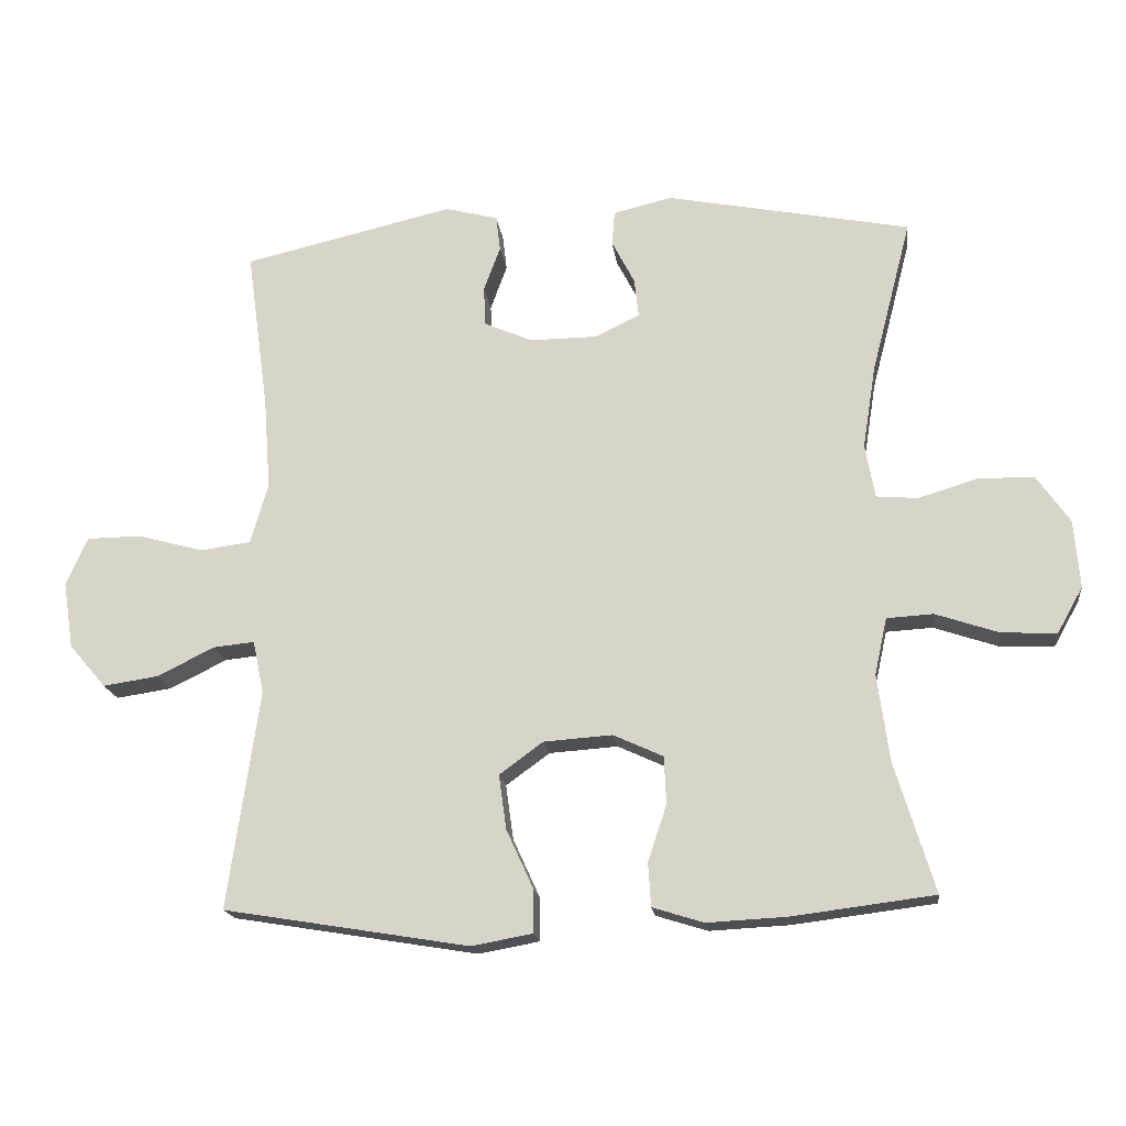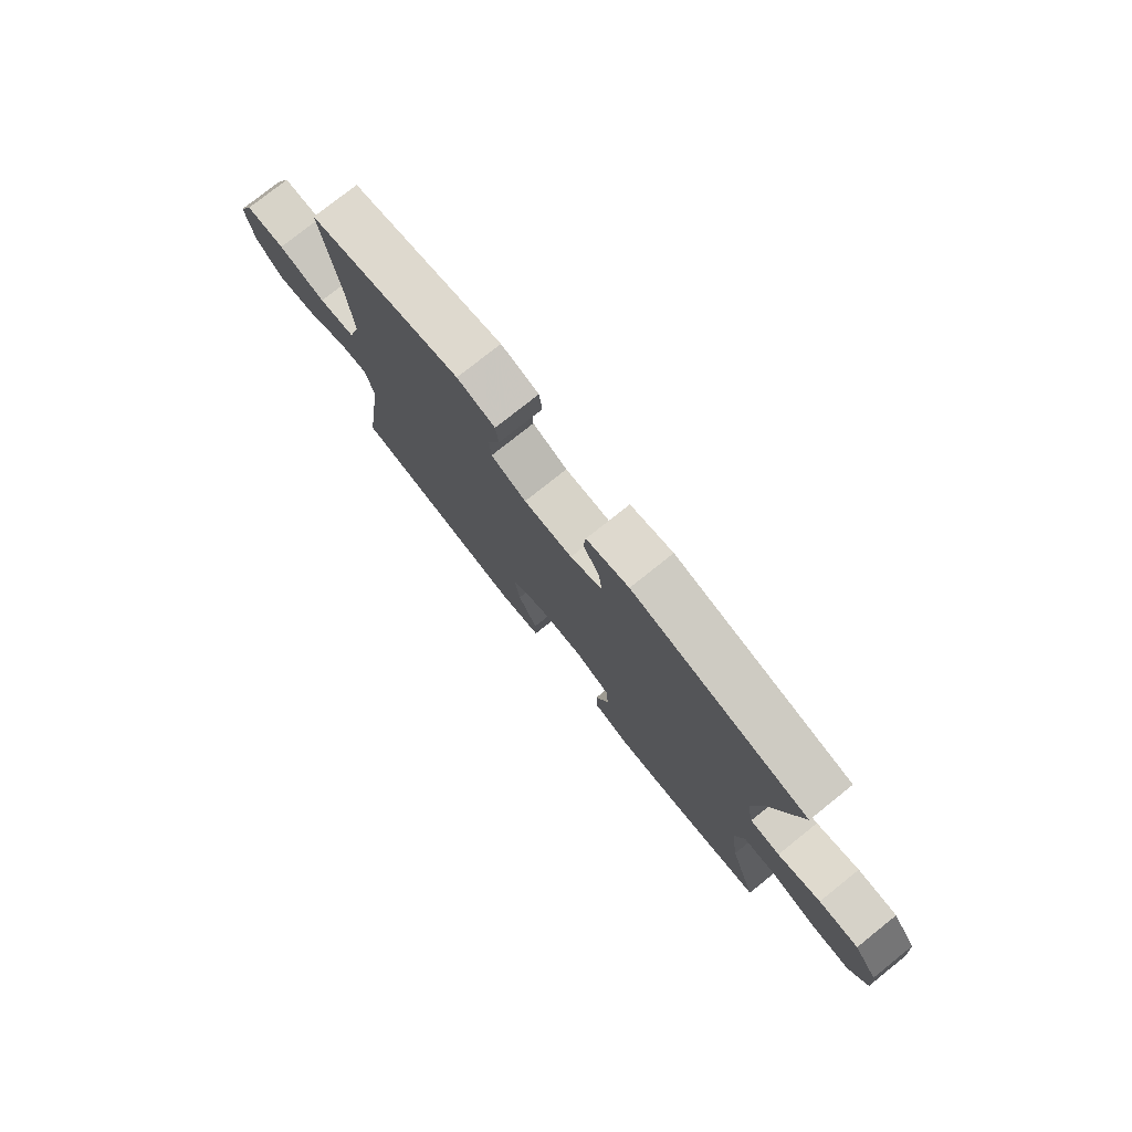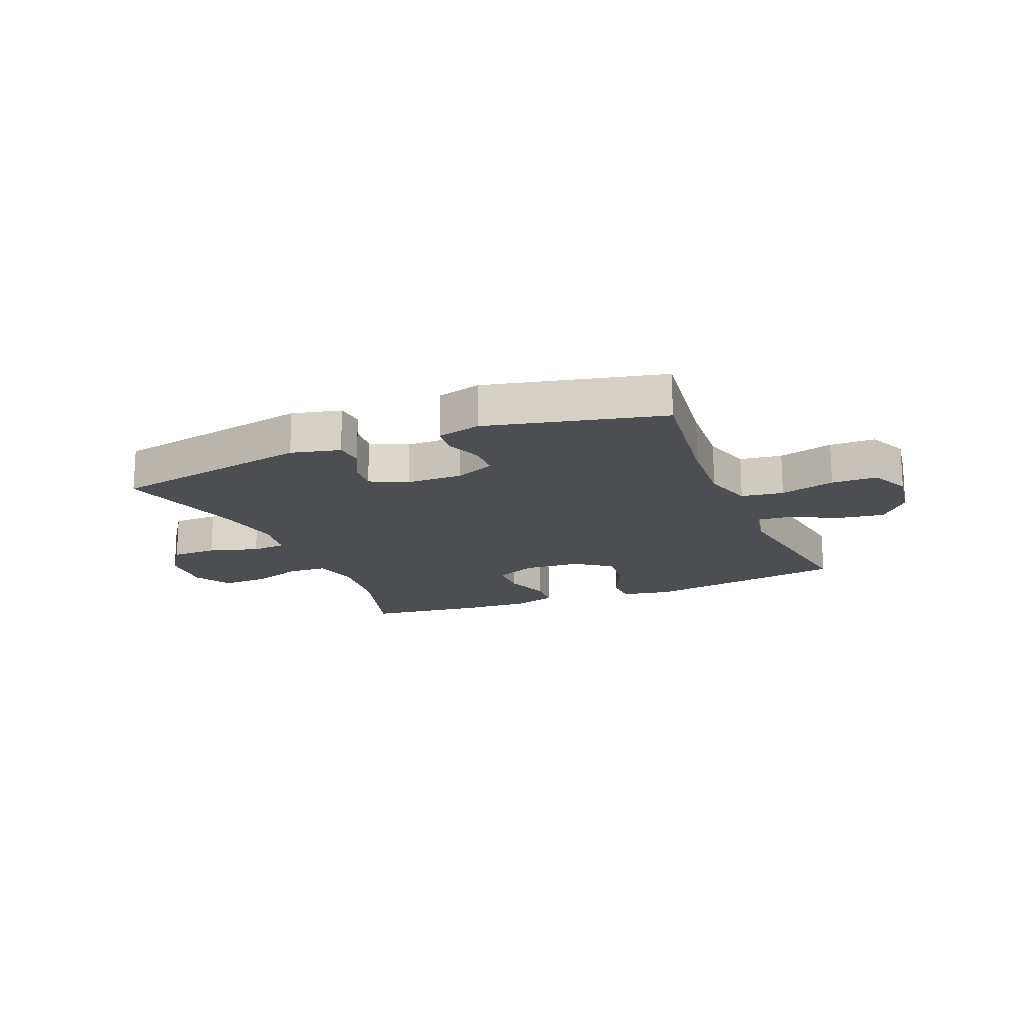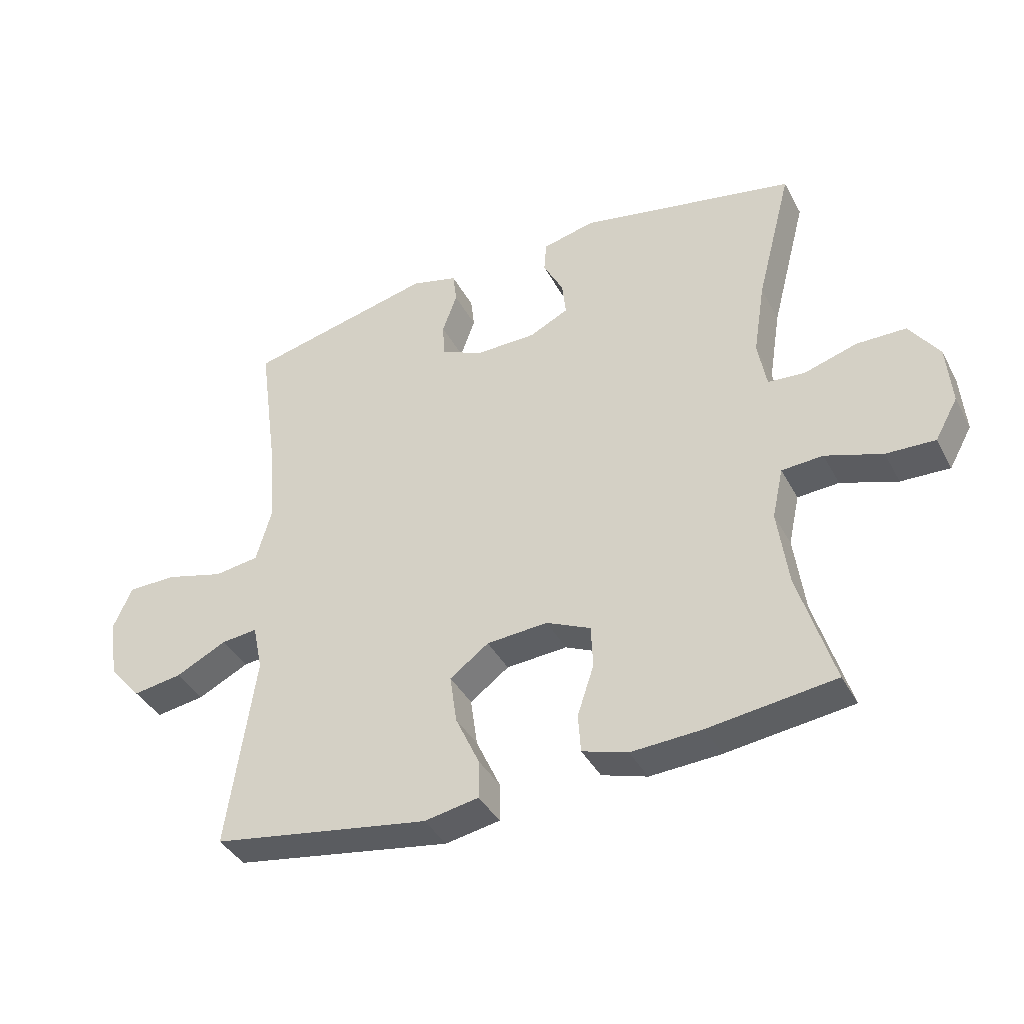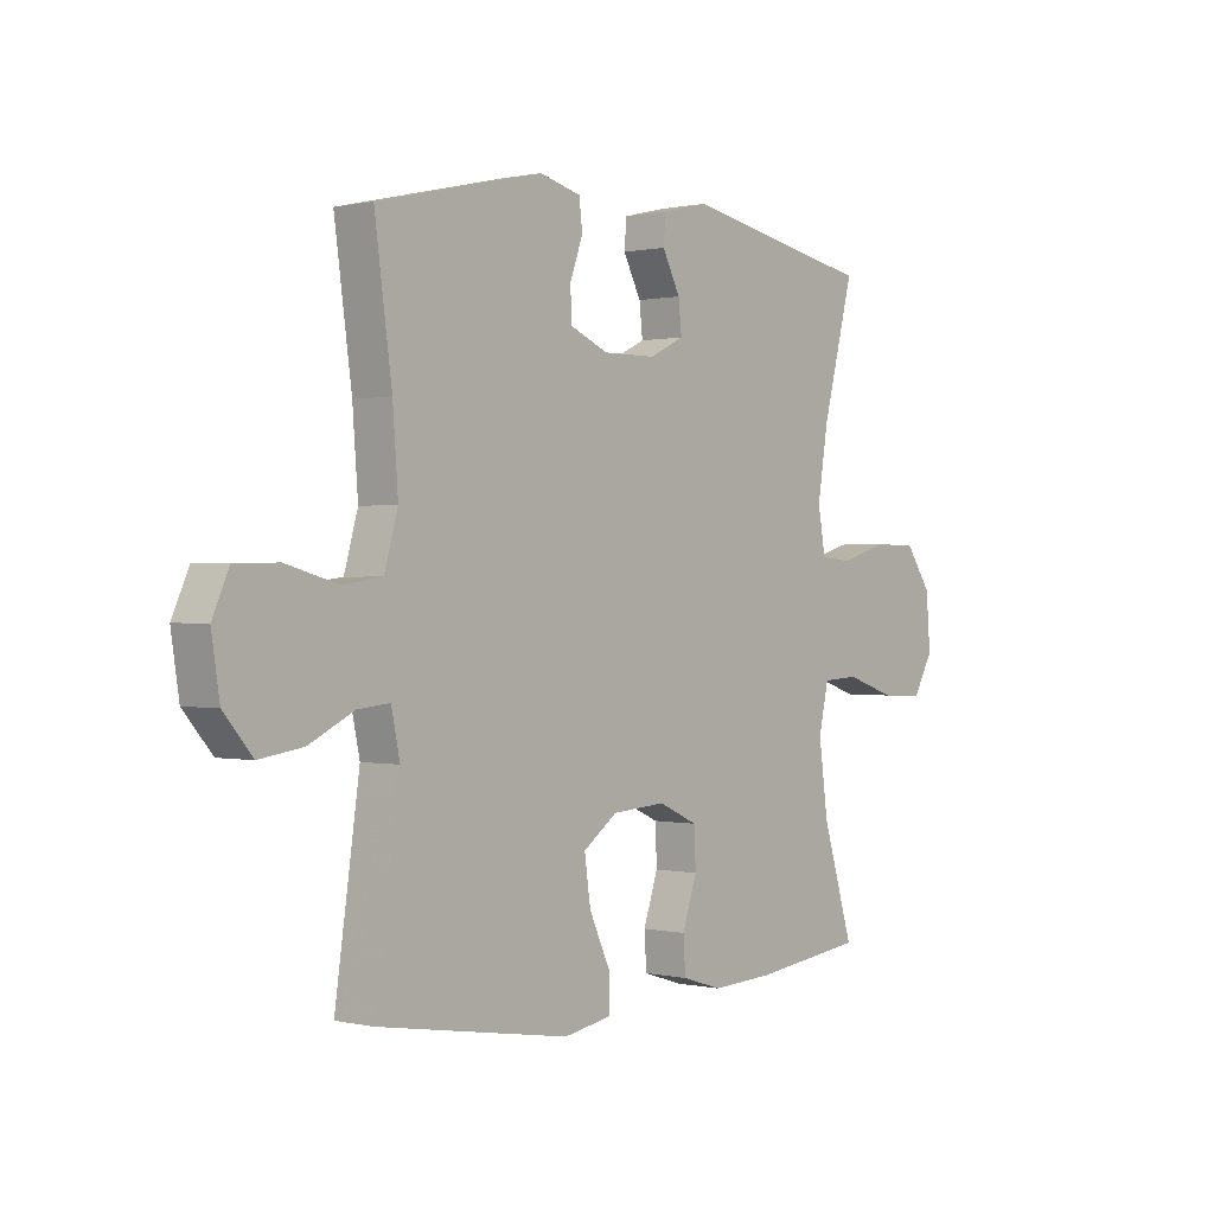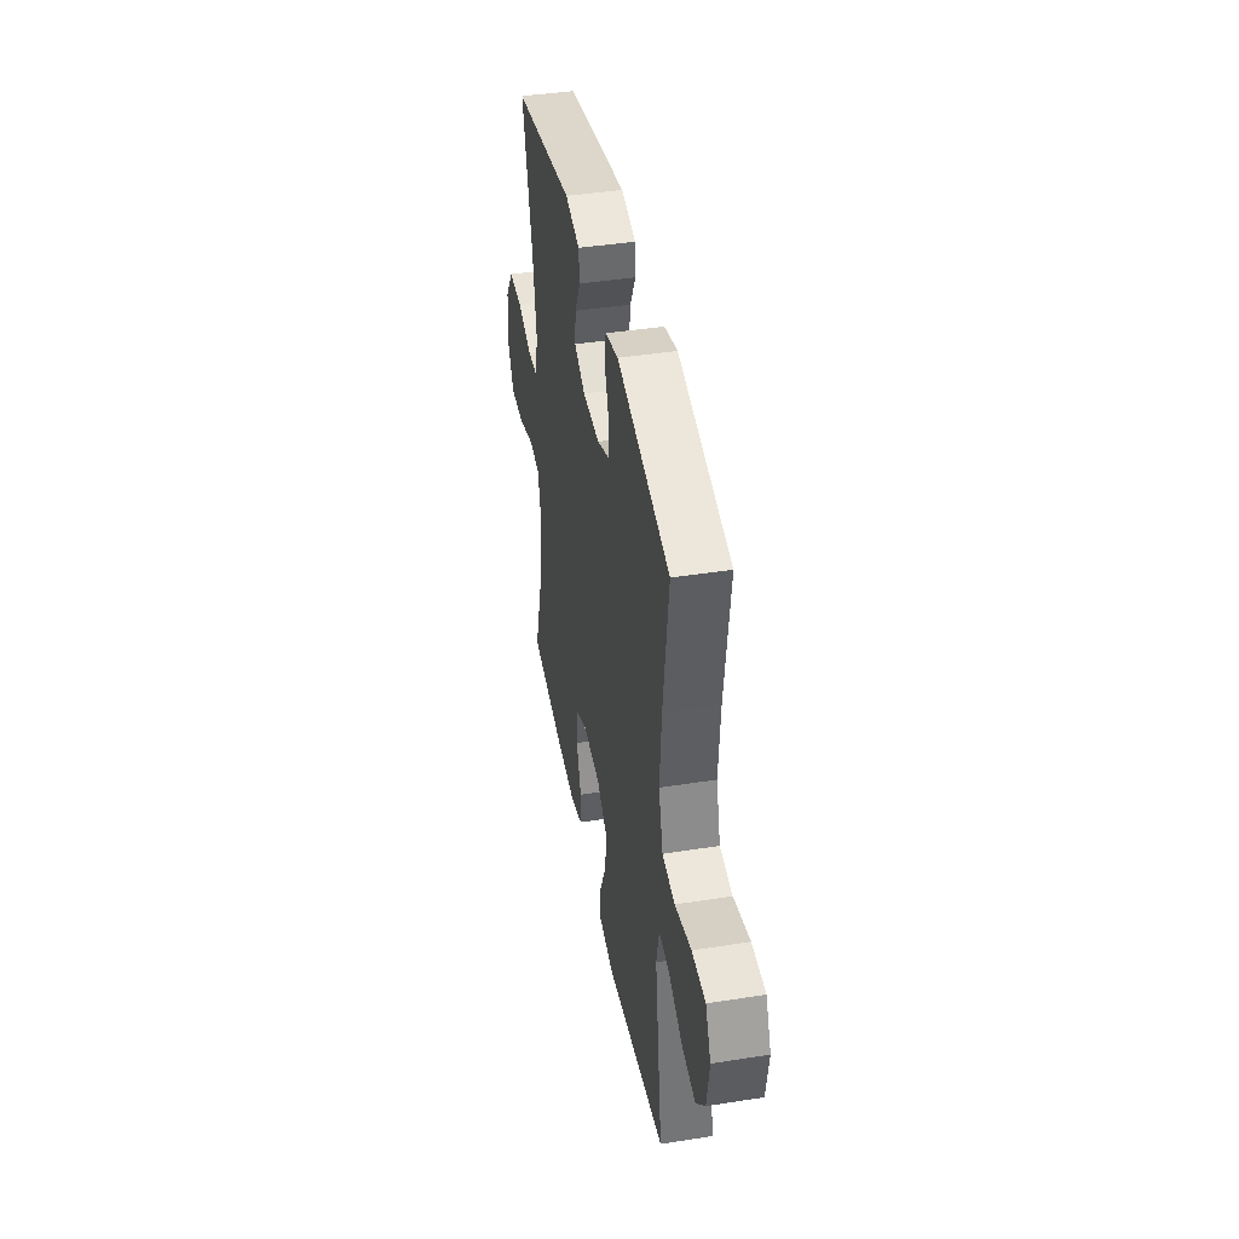
<metadata>
{"format":"obj","ext":"obj","renderer":"f3d","projection":"perspective","resolution":1024,"background":"white","views":[{"elev":-17.8,"azim":-173.0,"up":"+Z"},{"elev":77.4,"azim":-128.6,"up":"+Z"},{"elev":-16.9,"azim":22.5,"up":"+Y"},{"elev":-39.4,"azim":-154.2,"up":"+Z"},{"elev":0.4,"azim":130.2,"up":"+Z"},{"elev":42.2,"azim":79.3,"up":"+Z"}]}
</metadata>
<code>
v 0.5 0.07 -0.5
v 0.146 0.07 -0.558
v 0.058 0.07 -0.542
v 0.058 0.07 -0.48
v 0.097 0.07 -0.395
v 0.108 0.07 -0.316
v 0.045 0.07 -0.27
v -0.054 0.07 -0.263
v -0.126 0.07 -0.296
v -0.129 0.07 -0.365
v -0.102 0.07 -0.446
v -0.106 0.07 -0.509
v -0.18 0.07 -0.532
v -0.295 0.07 -0.526
v -0.5 0.07 -0.5
v -0.443 0.07 -0.313
v -0.426 0.07 -0.187
v -0.444 0.07 -0.105
v -0.511 0.07 -0.101
v -0.603 0.07 -0.132
v -0.682 0.07 -0.135
v -0.719 0.07 -0.069
v -0.711 0.07 0.029
v -0.663 0.07 0.098
v -0.583 0.07 0.099
v -0.497 0.07 0.073
v -0.437 0.07 0.078
v -0.423 0.07 0.156
v -0.442 0.07 0.276
v -0.5 0.07 0.5
v -0.147 0.07 0.569
v -0.062 0.07 0.549
v -0.058 0.07 0.499
v -0.091 0.07 0.435
v -0.097 0.07 0.379
v -0.033 0.07 0.348
v 0.064 0.07 0.347
v 0.134 0.07 0.377
v 0.137 0.07 0.434
v 0.113 0.07 0.5
v 0.119 0.07 0.551
v 0.195 0.07 0.571
v 0.5 0.07 0.5
v 0.468 0.07 0.266
v 0.458 0.07 0.134
v 0.483 0.07 0.046
v 0.556 0.07 0.036
v 0.651 0.07 0.062
v 0.73 0.07 0.061
v 0.761 0.07 -0.008
v 0.746 0.07 -0.105
v 0.693 0.07 -0.167
v 0.613 0.07 -0.155
v 0.53 0.07 -0.114
v 0.471 0.07 -0.108
v 0.455 0.07 -0.184
v 0.5 0 -0.5
v 0.146 0 -0.558
v 0.058 0 -0.542
v 0.058 0 -0.48
v 0.097 0 -0.395
v 0.108 0 -0.316
v 0.045 0 -0.27
v -0.054 0 -0.263
v -0.126 0 -0.296
v -0.129 0 -0.365
v -0.102 0 -0.446
v -0.106 0 -0.509
v -0.18 0 -0.532
v -0.295 0 -0.526
v -0.5 0 -0.5
v -0.443 0 -0.313
v -0.426 0 -0.187
v -0.444 0 -0.105
v -0.511 0 -0.101
v -0.603 0 -0.132
v -0.682 0 -0.135
v -0.719 0 -0.069
v -0.711 0 0.029
v -0.663 0 0.098
v -0.583 0 0.099
v -0.497 0 0.073
v -0.437 0 0.078
v -0.423 0 0.156
v -0.442 0 0.276
v -0.5 0 0.5
v -0.147 0 0.569
v -0.062 0 0.549
v -0.058 0 0.499
v -0.091 0 0.435
v -0.097 0 0.379
v -0.033 0 0.348
v 0.064 0 0.347
v 0.134 0 0.377
v 0.137 0 0.434
v 0.113 0 0.5
v 0.119 0 0.551
v 0.195 0 0.571
v 0.5 0 0.5
v 0.468 0 0.266
v 0.458 0 0.134
v 0.483 0 0.046
v 0.556 0 0.036
v 0.651 0 0.062
v 0.73 0 0.061
v 0.761 0 -0.008
v 0.746 0 -0.105
v 0.693 0 -0.167
v 0.613 0 -0.155
v 0.53 0 -0.114
v 0.471 0 -0.108
v 0.455 0 -0.184
f 52 53 54
f 51 52 54
f 50 51 54
f 49 50 54
f 48 49 54
f 47 48 54
f 46 47 54 55
f 45 46 55 56
f 42 43 44
f 41 42 44
f 40 41 44
f 39 40 44
f 38 39 44 45
f 37 38 45 56
f 32 33 34
f 31 32 34
f 30 31 34
f 29 30 34
f 28 29 34 35
f 27 28 35 36
f 24 25 26
f 23 24 26
f 22 23 26
f 21 22 26
f 20 21 26
f 19 20 26
f 18 19 26 27
f 36 37 56
f 27 36 56
f 18 27 56
f 17 18 56
f 14 15 16
f 13 14 16
f 12 13 16
f 11 12 16
f 10 11 16
f 3 4 5
f 2 3 5
f 1 2 5
f 56 1 5
f 56 5 6
f 9 10 16 17
f 8 9 17
f 7 8 17 56
f 6 7 56
f 110 109 108
f 110 108 107
f 110 107 106
f 110 106 105
f 110 105 104
f 110 104 103
f 111 110 103 102
f 112 111 102 101
f 100 99 98
f 100 98 97
f 100 97 96
f 100 96 95
f 101 100 95 94
f 112 101 94 93
f 90 89 88
f 90 88 87
f 90 87 86
f 90 86 85
f 91 90 85 84
f 92 91 84 83
f 82 81 80
f 82 80 79
f 82 79 78
f 82 78 77
f 82 77 76
f 82 76 75
f 83 82 75 74
f 112 93 92
f 112 92 83
f 112 83 74
f 112 74 73
f 72 71 70
f 72 70 69
f 72 69 68
f 72 68 67
f 72 67 66
f 61 60 59
f 61 59 58
f 61 58 57
f 61 57 112
f 62 61 112
f 73 72 66 65
f 73 65 64
f 112 73 64 63
f 112 63 62
f 1 57 58 2
f 2 58 59 3
f 3 59 60 4
f 4 60 61 5
f 5 61 62 6
f 6 62 63 7
f 7 63 64 8
f 8 64 65 9
f 9 65 66 10
f 10 66 67 11
f 11 67 68 12
f 12 68 69 13
f 13 69 70 14
f 14 70 71 15
f 15 71 72 16
f 16 72 73 17
f 17 73 74 18
f 18 74 75 19
f 19 75 76 20
f 20 76 77 21
f 21 77 78 22
f 22 78 79 23
f 23 79 80 24
f 24 80 81 25
f 25 81 82 26
f 26 82 83 27
f 27 83 84 28
f 28 84 85 29
f 29 85 86 30
f 30 86 87 31
f 31 87 88 32
f 32 88 89 33
f 33 89 90 34
f 34 90 91 35
f 35 91 92 36
f 36 92 93 37
f 37 93 94 38
f 38 94 95 39
f 39 95 96 40
f 40 96 97 41
f 41 97 98 42
f 42 98 99 43
f 43 99 100 44
f 44 100 101 45
f 45 101 102 46
f 46 102 103 47
f 47 103 104 48
f 48 104 105 49
f 49 105 106 50
f 50 106 107 51
f 51 107 108 52
f 52 108 109 53
f 53 109 110 54
f 54 110 111 55
f 55 111 112 56
f 56 112 57 1

</code>
